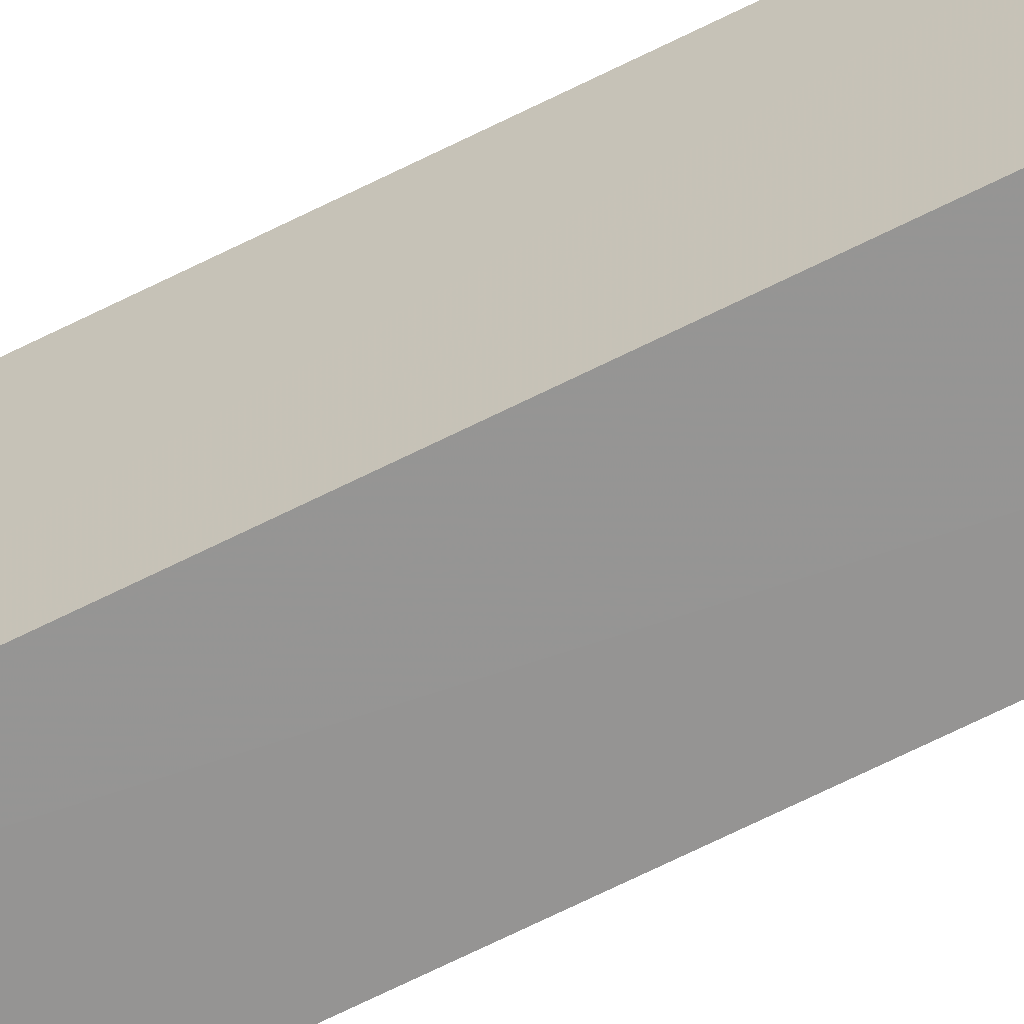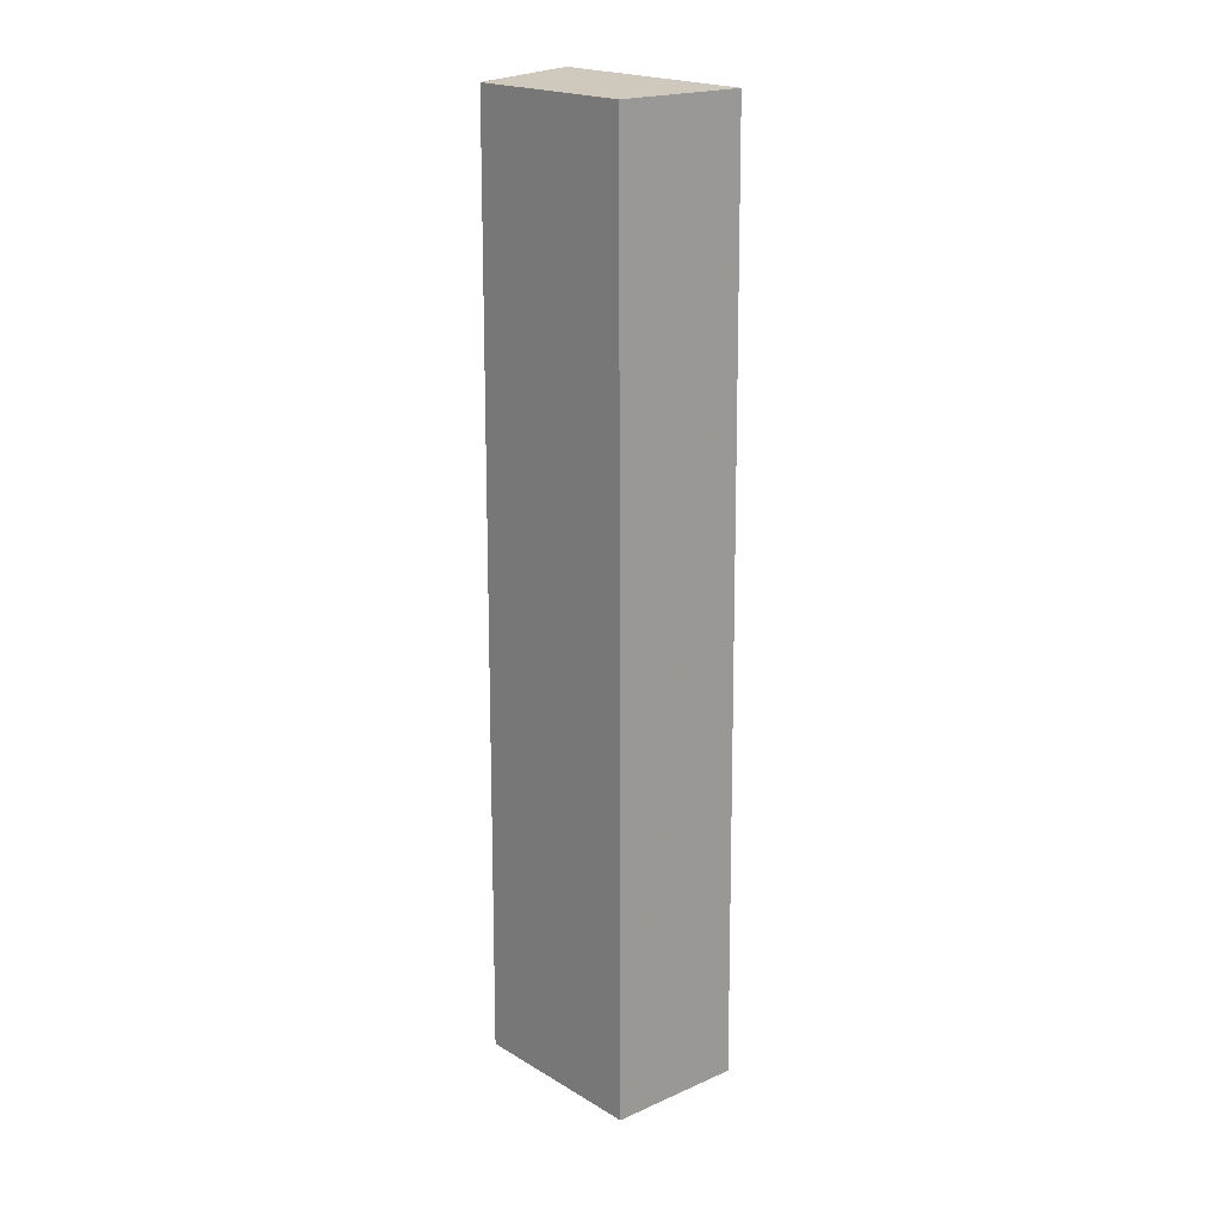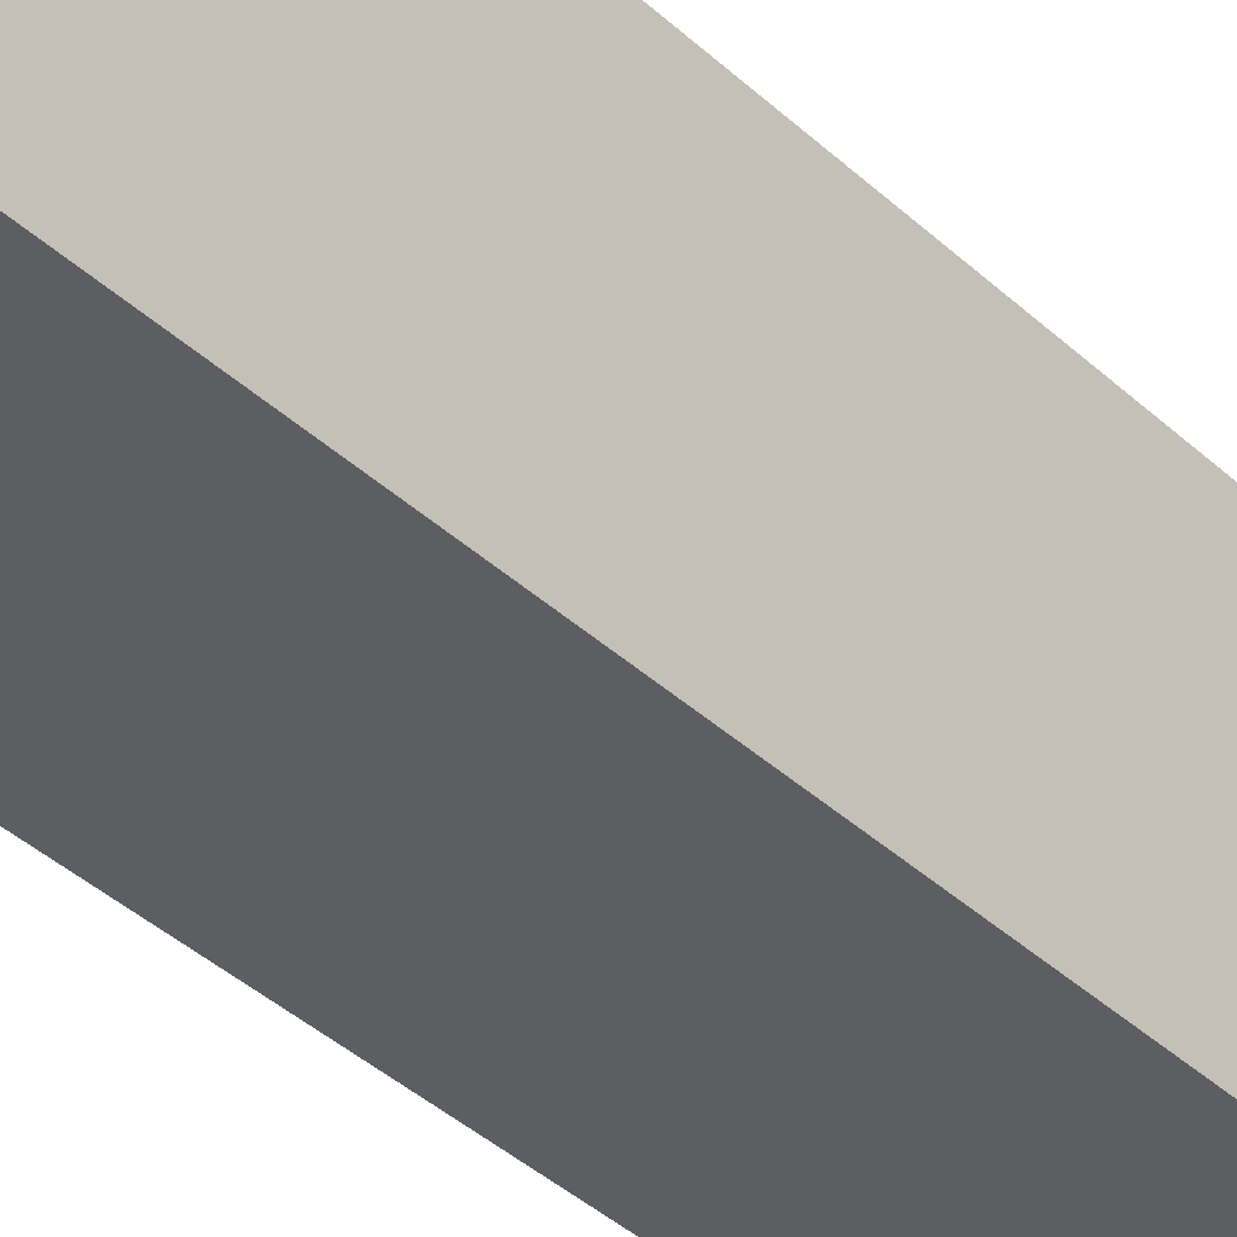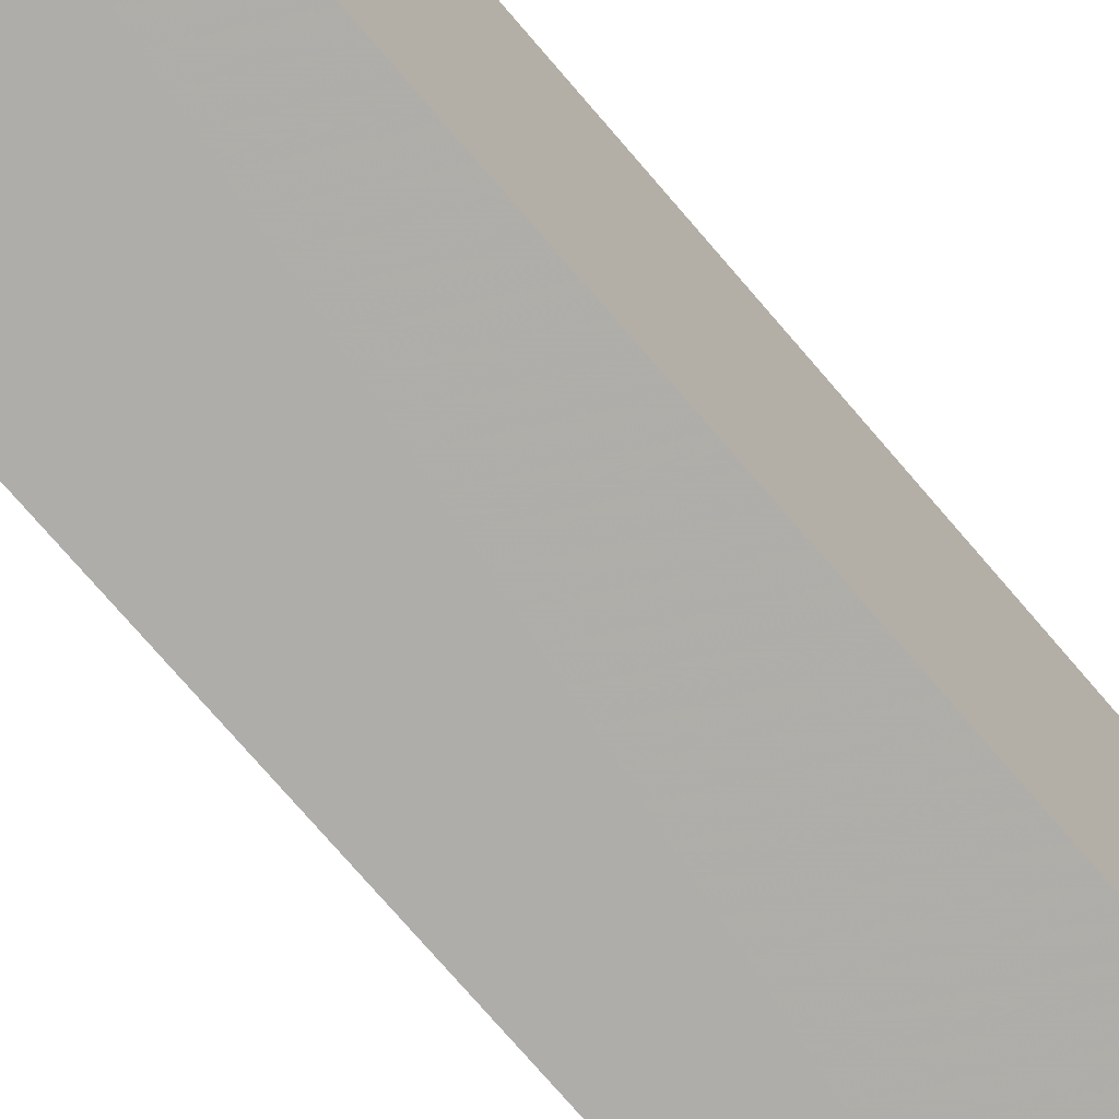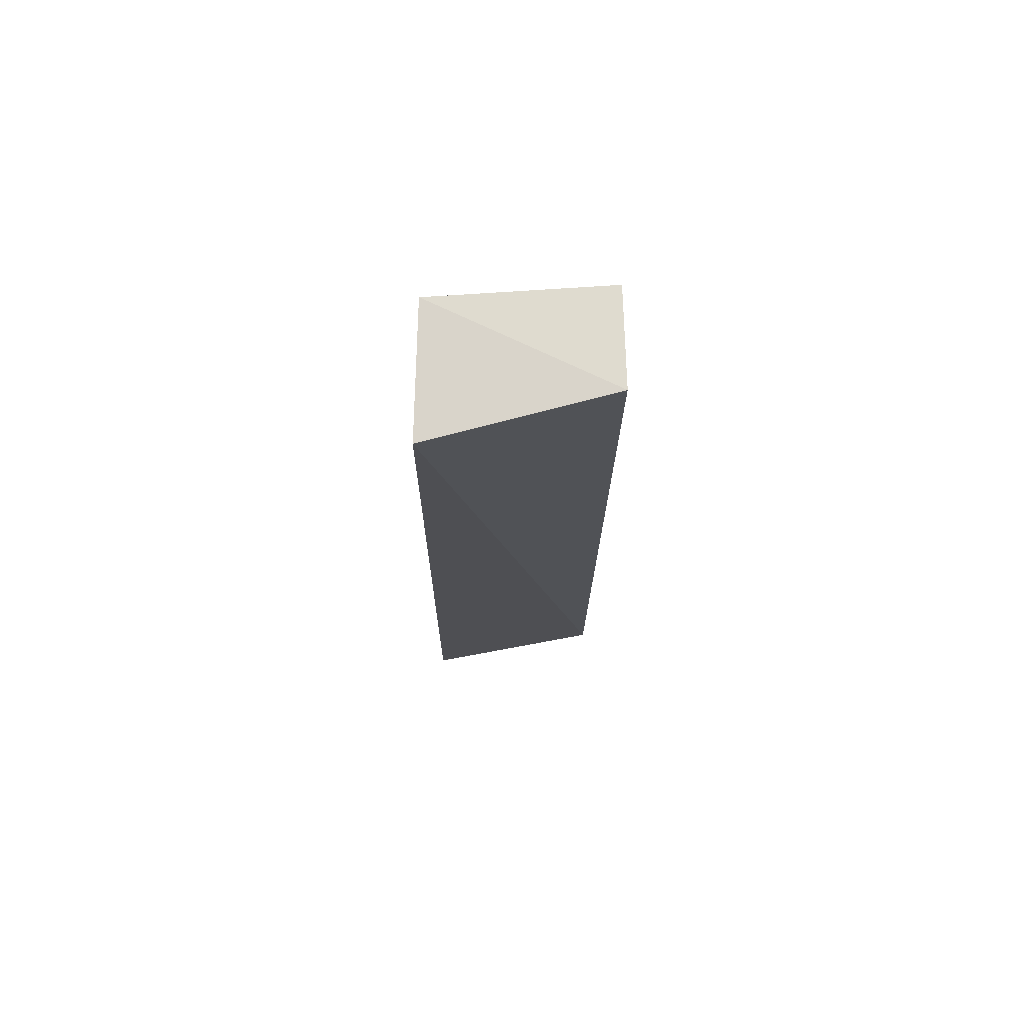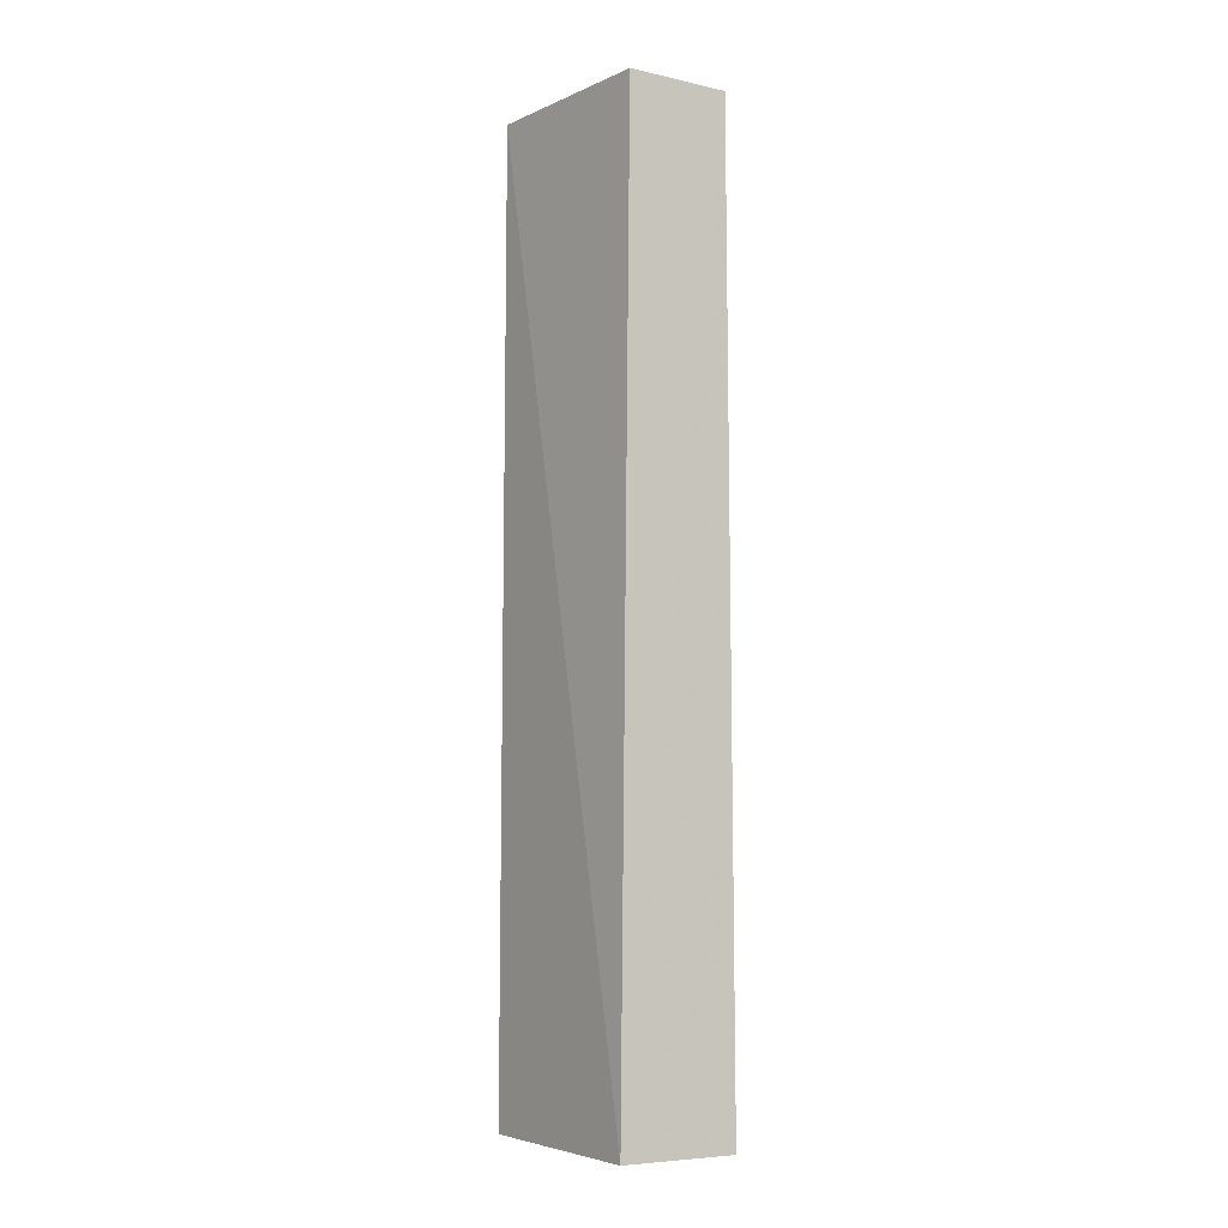
<metadata>
{"format":"obj","ext":"obj","renderer":"f3d","projection":"perspective","resolution":1024,"background":"white","views":[{"elev":-64.5,"azim":-62.7,"up":"+Y"},{"elev":20.5,"azim":-41.2,"up":"+Z"},{"elev":-37.3,"azim":-140.2,"up":"+Y"},{"elev":-75.7,"azim":-139.1,"up":"+Y"},{"elev":74.3,"azim":88.4,"up":"+Z"},{"elev":-4.4,"azim":153.3,"up":"+Z"}]}
</metadata>
<code>
v -0.2584 -0.3475 0.2407
v -0.2508 -0.3816 0.2395
v -0.2565 -0.3475 0.05856
v -0.2781 -0.3475 0.05856
v -0.2756 -0.3803 0.2395
v -0.2508 -0.3837 0.05855
v -0.2768 -0.3475 0.2394
v -0.2769 -0.3824 0.05854
f 1 2 3
f 5 2 1
f 6 3 2
f 7 5 1
f 7 1 3
f 7 3 4
f 8 4 3
f 8 3 6
f 8 7 4
f 8 5 7
f 8 6 2
f 8 2 5

</code>
